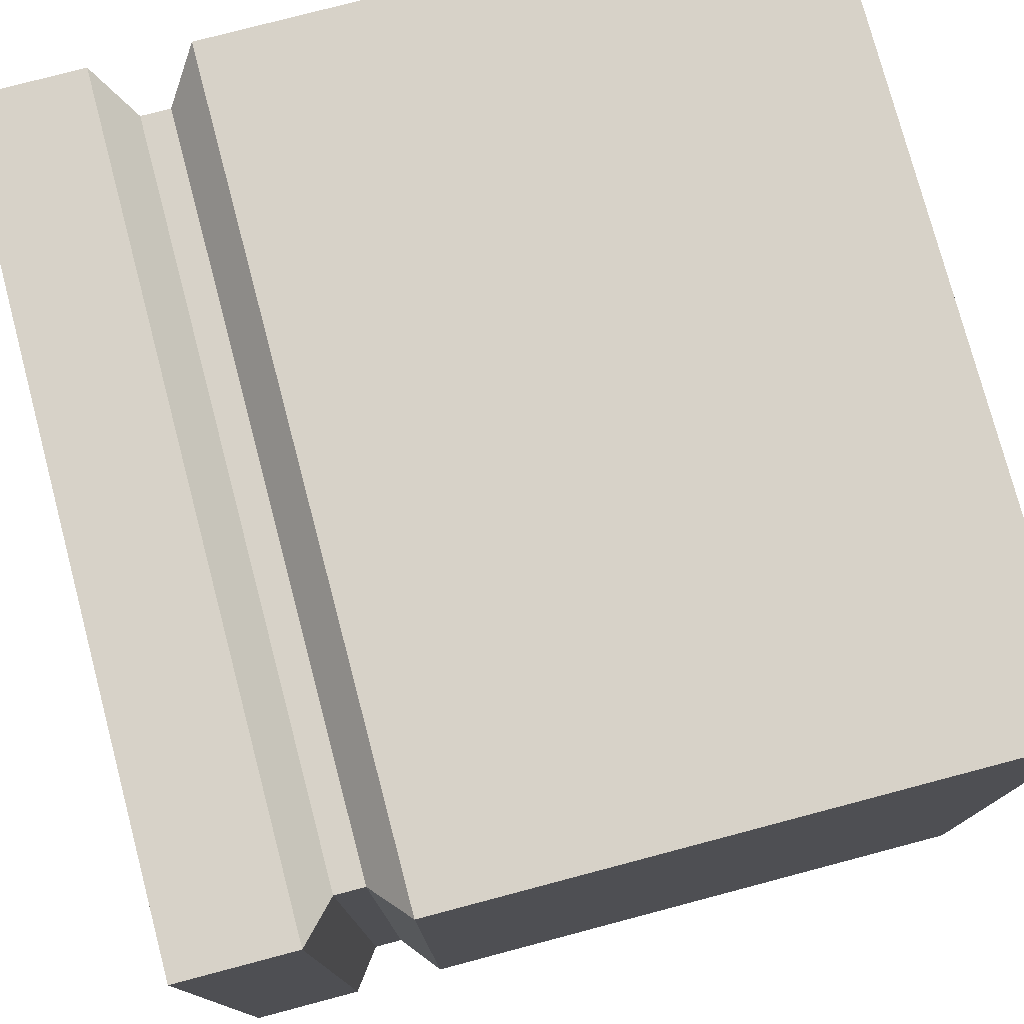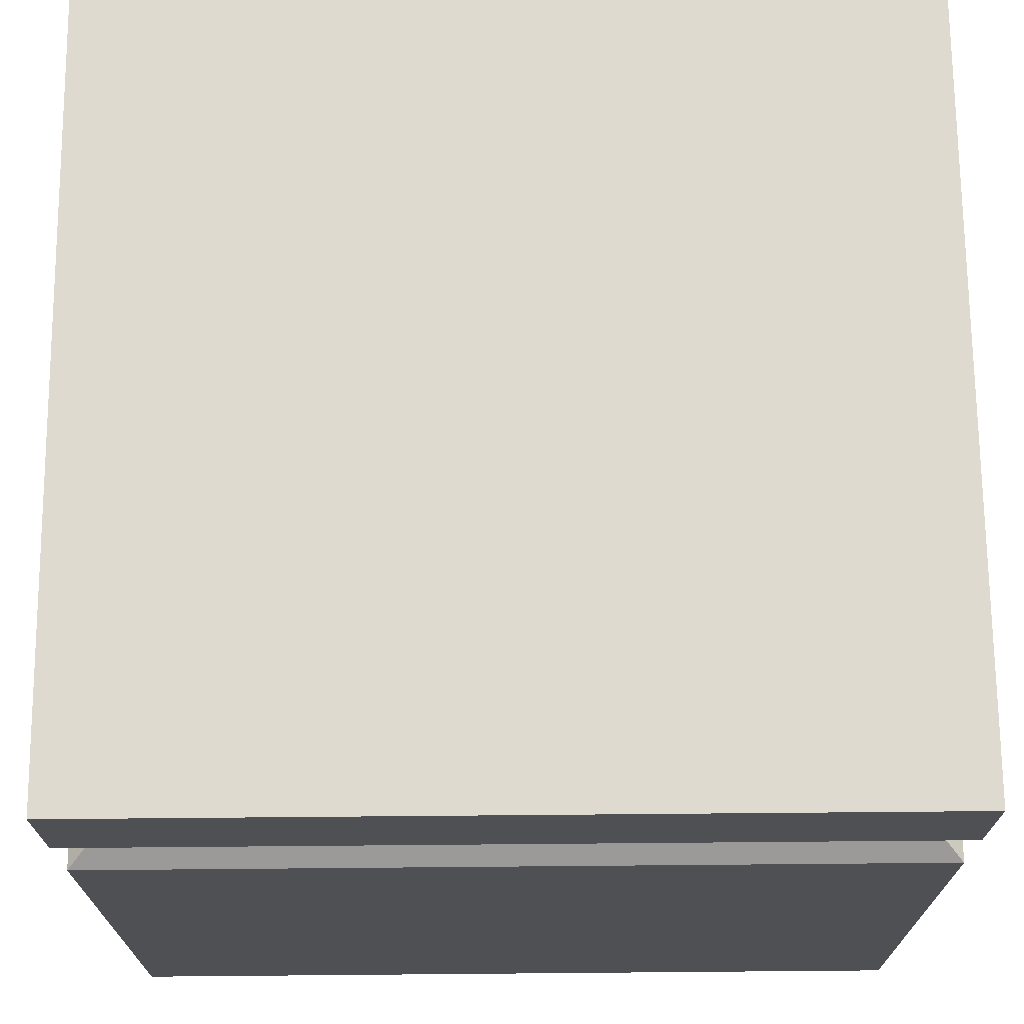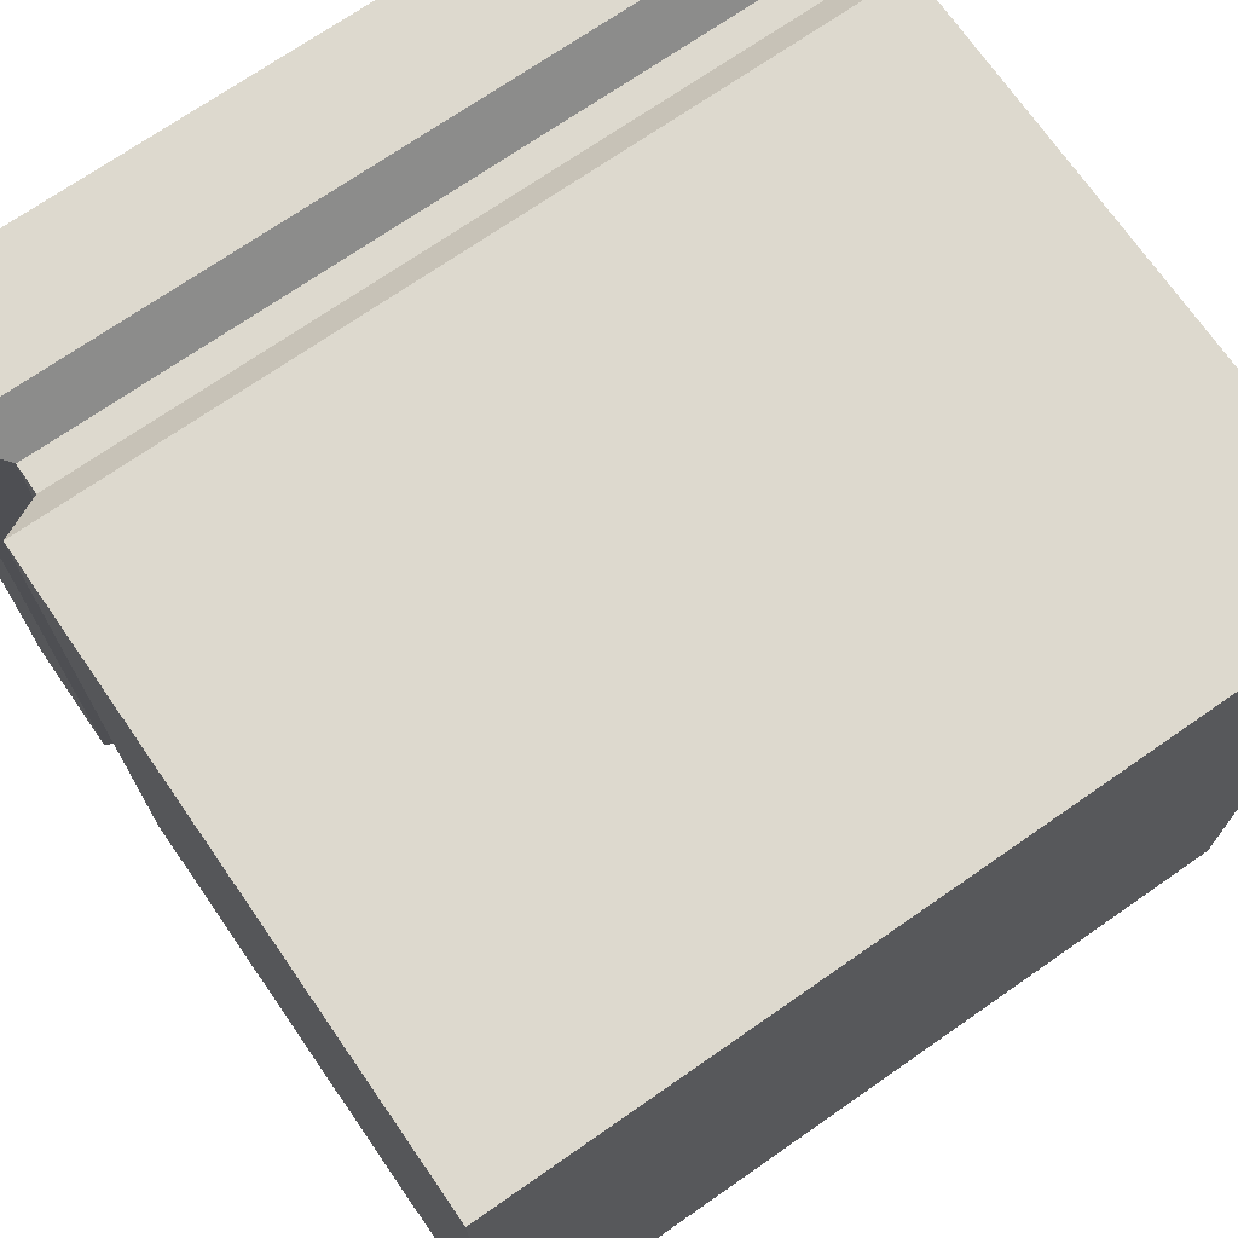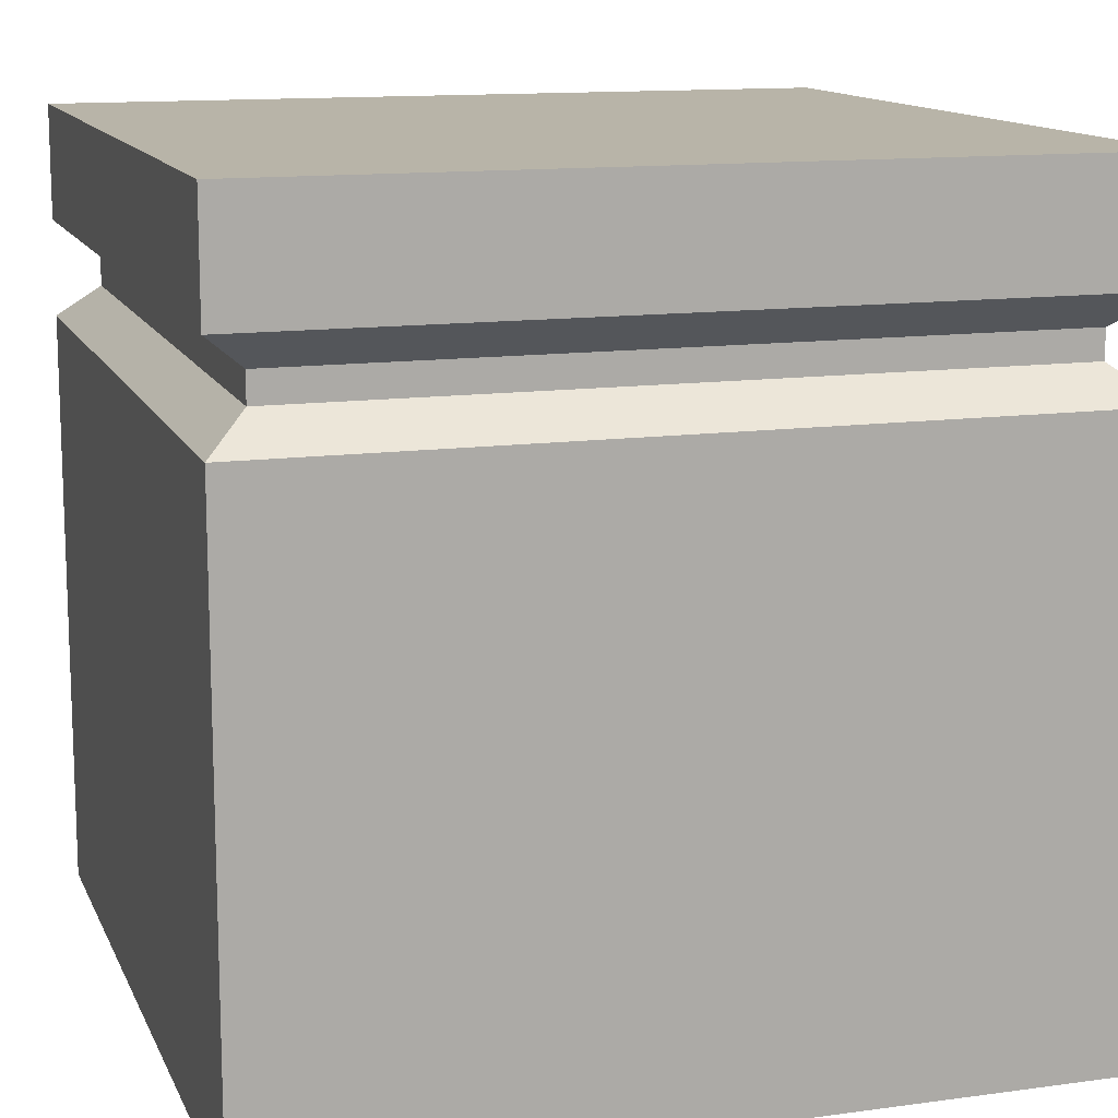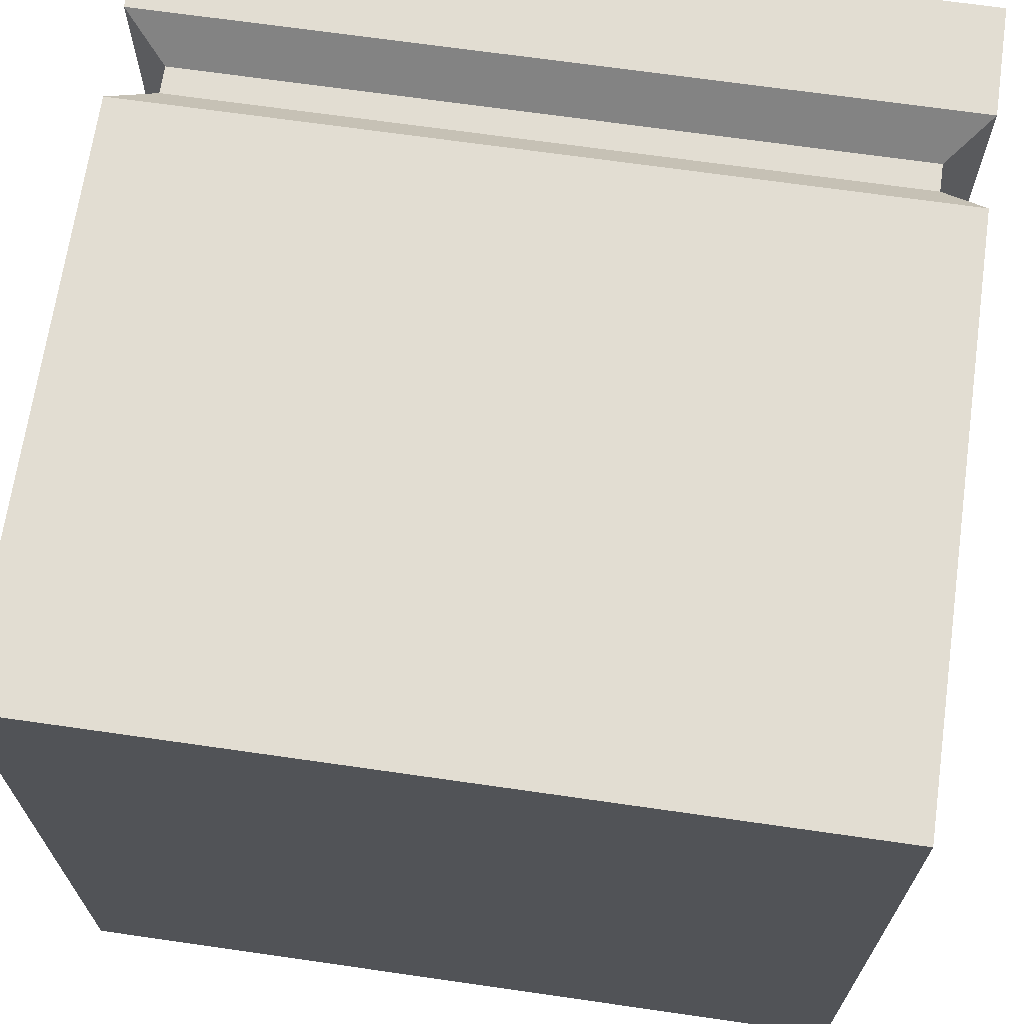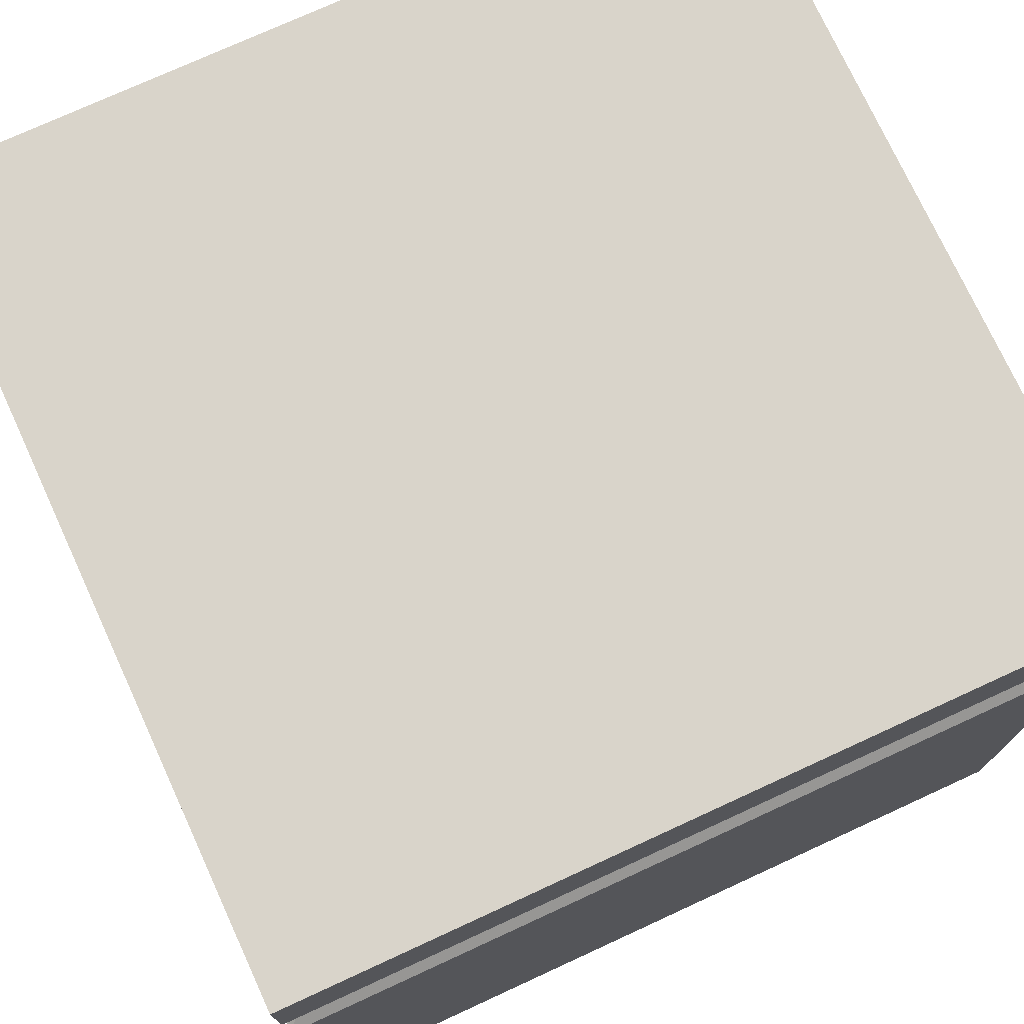
<metadata>
{"format":"obj","ext":"obj","renderer":"f3d","projection":"perspective","resolution":1024,"background":"white","views":[{"elev":77.3,"azim":75.2,"up":"+Y"},{"elev":70.9,"azim":-0.5,"up":"+Z"},{"elev":71.8,"azim":145.2,"up":"+Y"},{"elev":13.0,"azim":162.6,"up":"+Z"},{"elev":68.2,"azim":-171.8,"up":"+Y"},{"elev":74.8,"azim":155.3,"up":"+Z"}]}
</metadata>
<code>
v 1 1 0.005295
v 1 -1 0.005295
v -1 -1 0.005295
v -1 1 0.005295
v 1 1 1.995
v 1 -1 1.995
v -1 -1 1.995
v -1 1 1.995
v 1 -1 1.472
v 1 1 1.472
v -1 -1 1.472
v -1 1 1.472
v 1 -1 0.5026
v 1 -1 1.711
v 1 1 0.5026
v 1 1 1.711
v -1 -1 0.5026
v -1 -1 1.711
v -1 1 0.5026
v -1 1 1.711
v 0.9 -0.9 1.556
v 0.9 -0.9 1.627
v 0.9 0.9 1.556
v 0.9 0.9 1.627
v -0.9 -0.9 1.556
v -0.9 -0.9 1.627
v -0.9 0.9 1.556
v -0.9 0.9 1.627
g Cube_Cube_None_QuartoPieces.png
f 23 10 12
f 23 12 27
f 24 23 27
f 24 27 28
f 16 24 28
f 16 28 20
f 26 18 20
f 26 20 28
f 25 26 28
f 25 28 27
f 11 25 27
f 11 27 12
f 22 14 18
f 22 18 26
f 21 22 26
f 21 26 25
f 9 21 25
f 9 25 11
f 24 16 14
f 24 14 22
f 23 24 22
f 23 22 21
f 10 23 21
f 10 21 9
f 15 1 4
f 15 4 19
f 10 15 19
f 10 19 12
f 5 16 20
f 5 20 8
f 18 7 8
f 18 8 20
f 17 11 12
f 17 12 19
f 3 17 19
f 3 19 4
f 14 6 7
f 14 7 18
f 13 9 11
f 13 11 17
f 2 13 17
f 2 17 3
f 16 5 6
f 16 6 14
f 15 10 9
f 15 9 13
f 1 15 13
f 1 13 2
f 5 8 7
f 5 7 6
f 1 2 3
f 1 3 4

</code>
